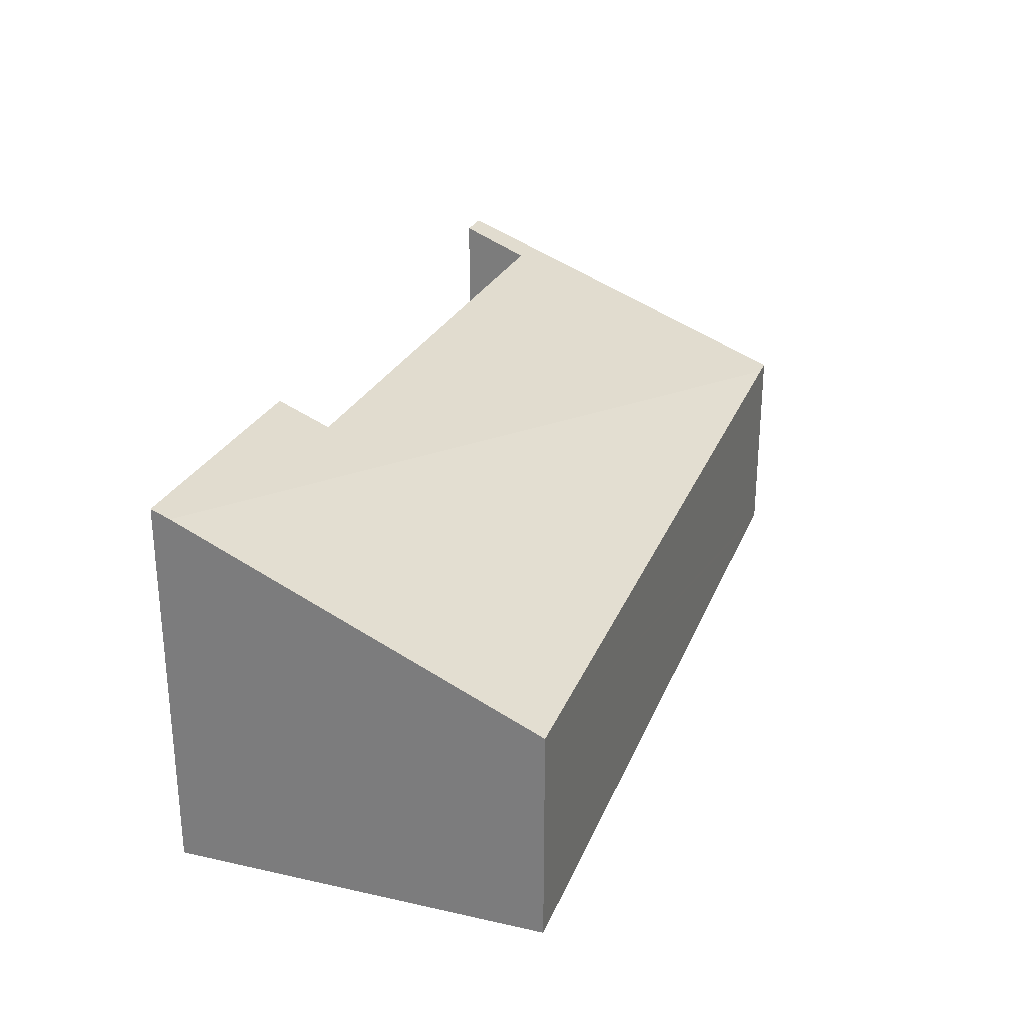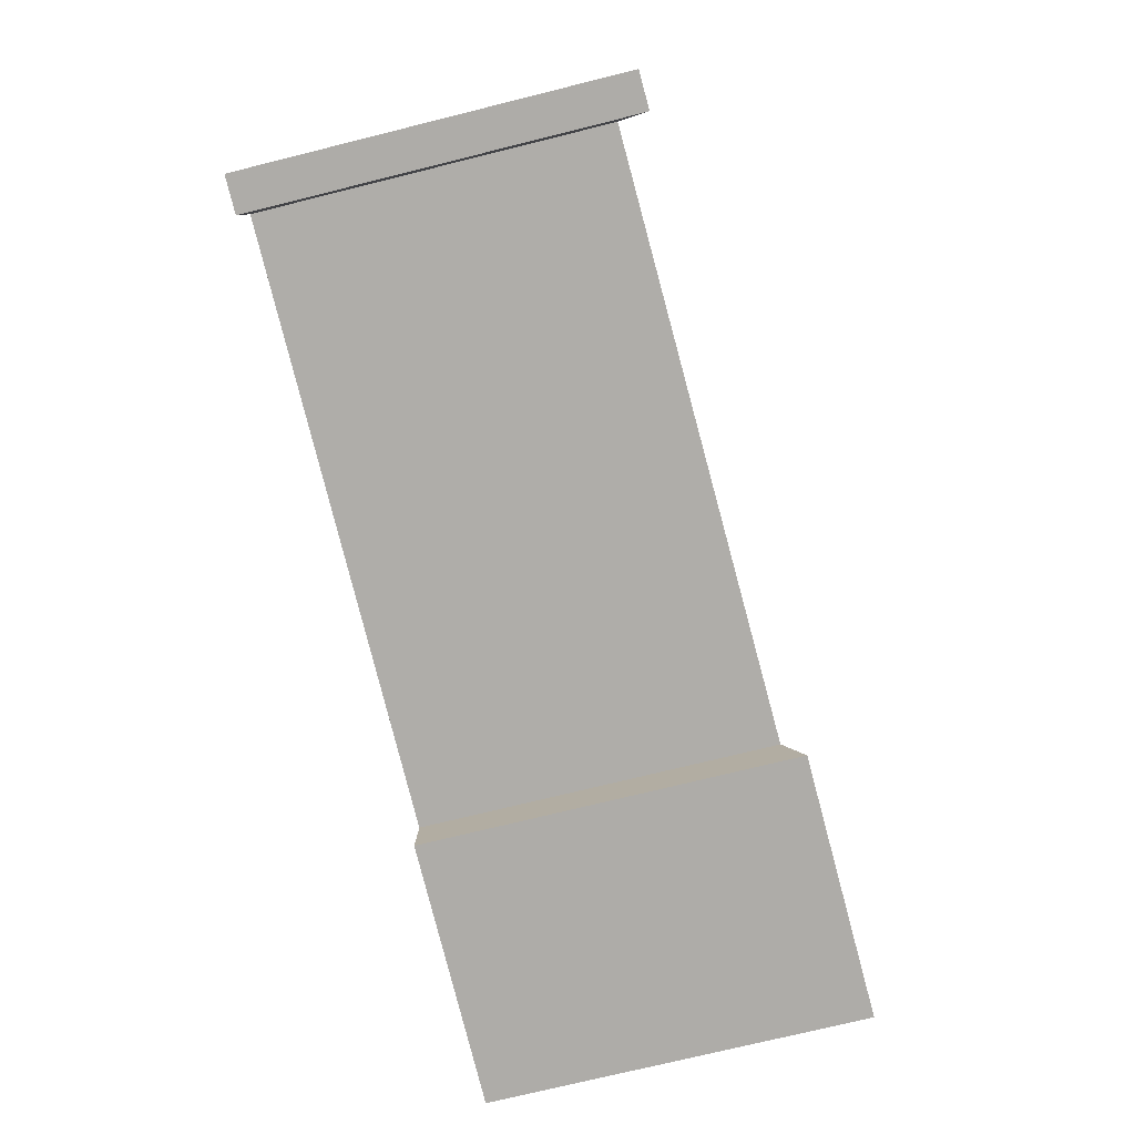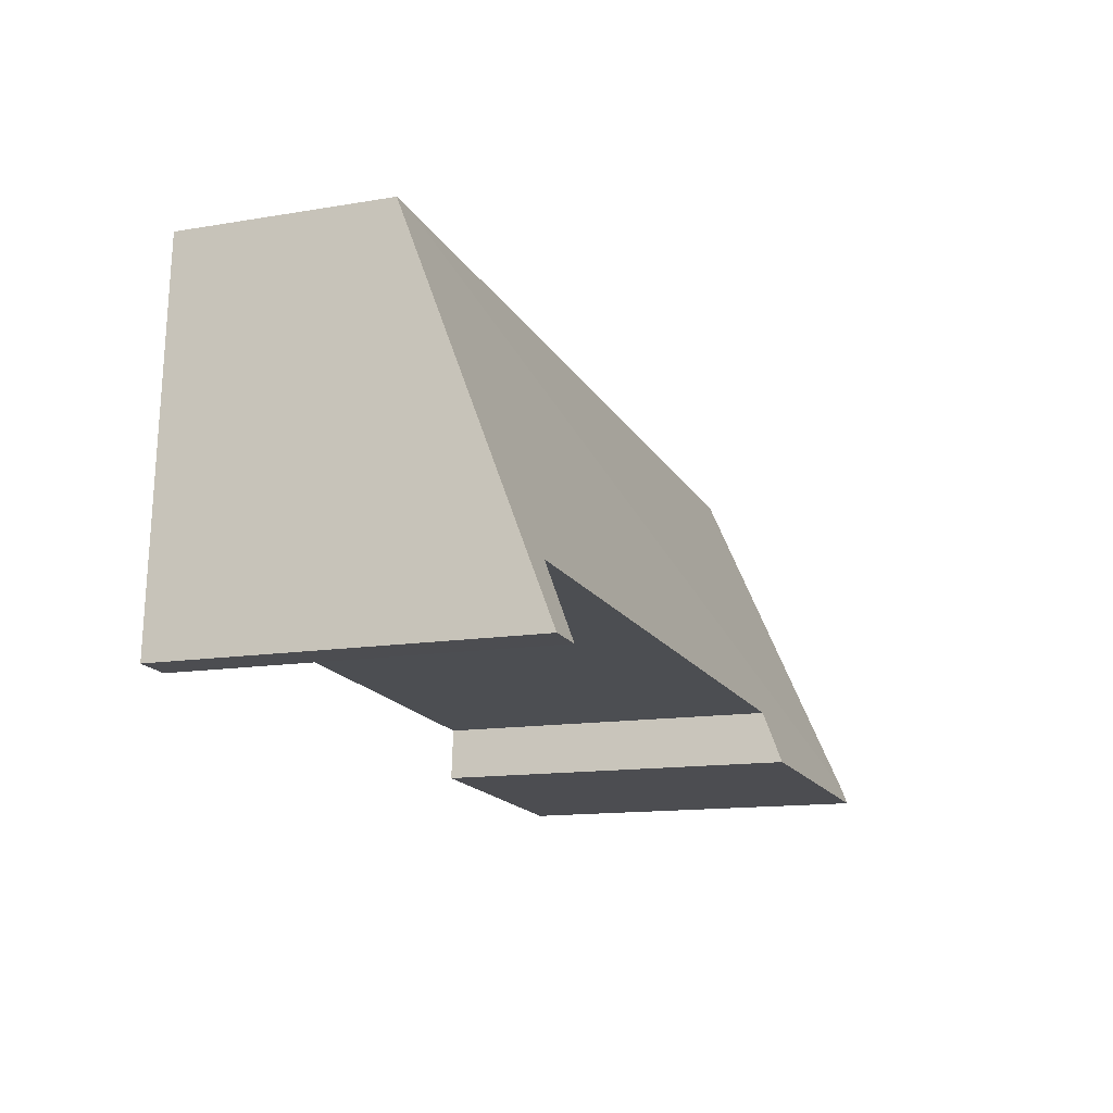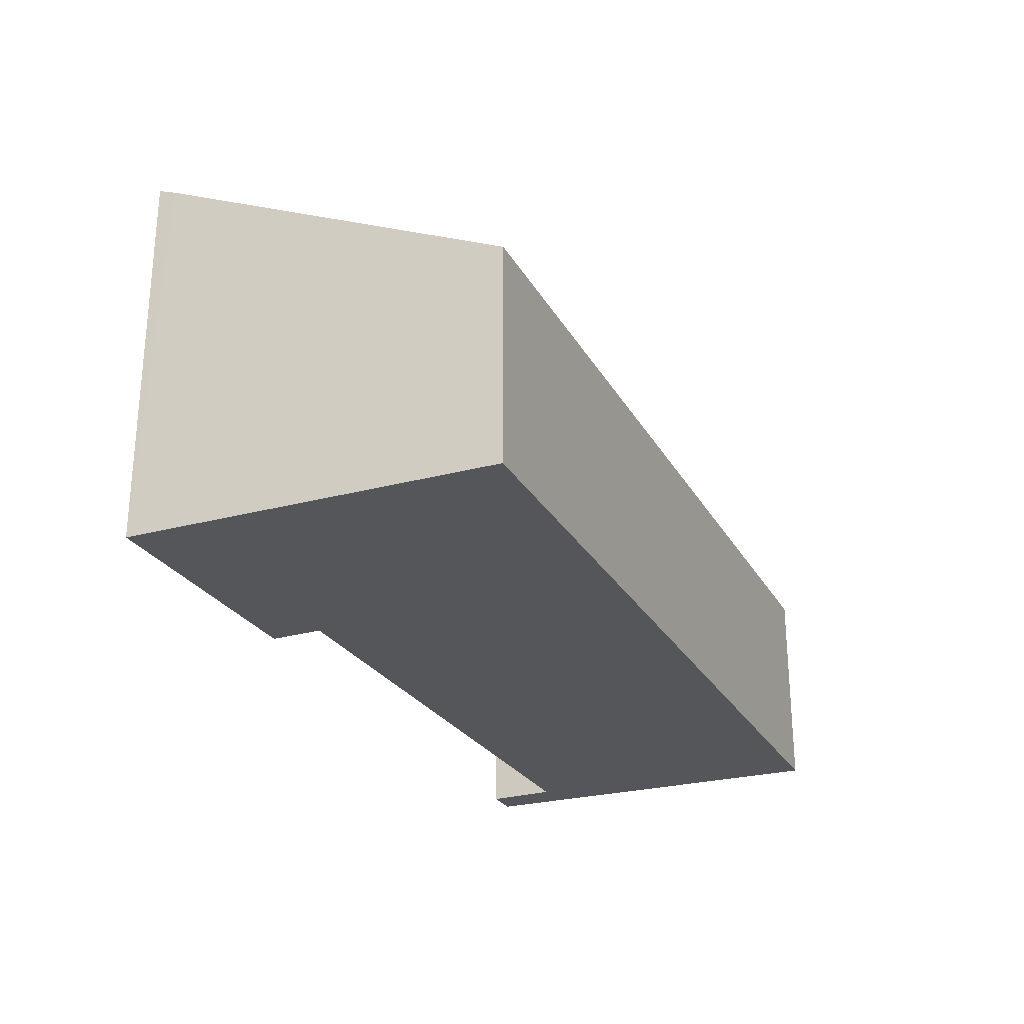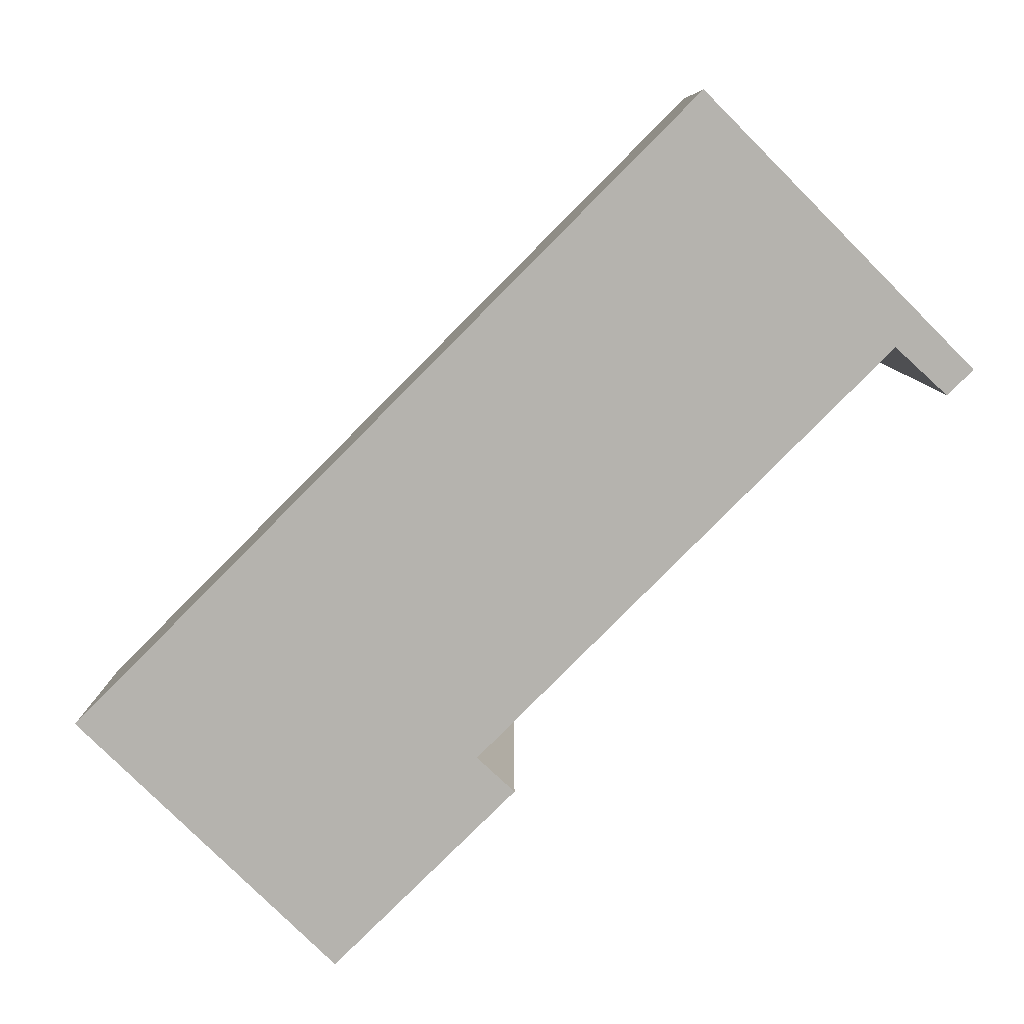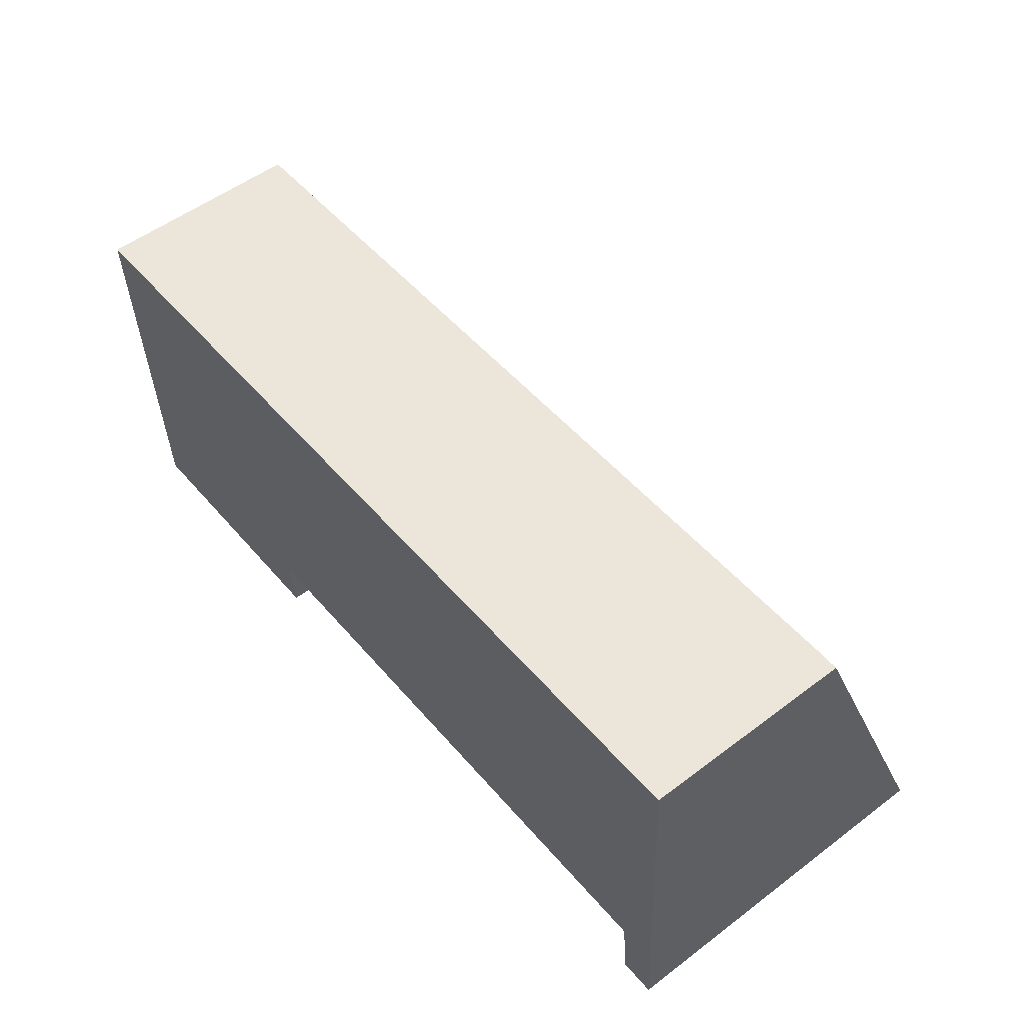
<metadata>
{"format":"obj","ext":"obj","renderer":"f3d","projection":"perspective","resolution":1024,"background":"white","views":[{"elev":27.0,"azim":-74.1,"up":"+Y"},{"elev":-74.1,"azim":103.9,"up":"+Z"},{"elev":-13.3,"azim":110.9,"up":"+Z"},{"elev":-25.7,"azim":-69.8,"up":"+Y"},{"elev":-80.0,"azim":42.0,"up":"+Y"},{"elev":54.0,"azim":51.3,"up":"+Z"}]}
</metadata>
<code>
v  6.068 2.409 -2.222
v  5.782 1.415 0.314
v  5.93 1.412 0.322
v  5.782 2.23 -1.766
v  5.829 2.414 -2.235
v  1.867 2.323 -2.002
v  0.126 2.449 -2.325
v  1.896 2.46 -2.352
v  0.133 2.497 -2.447
v  0 1.415 8.664e-17
v  5.829 1.369e-16 -2.235
v  5.782 1.081e-16 -1.766
v  0.133 1.498e-16 -2.447
v  0 0 0
v  0.126 1.424e-16 -2.325
v  5.93 -1.972e-17 0.322
v  5.782 -1.923e-17 0.314
v  6.068 1.361e-16 -2.222
v  1.896 1.44e-16 -2.352
v  1.867 1.226e-16 -2.002
g defaultobject
f 1 2 3
f 2 1 4
f 4 1 5
f 2 6 7
f 6 2 4
f 7 6 8
f 7 8 9
f 2 7 10
f 11 4 5
f 4 11 12
f 13 7 9
f 7 13 10
f 10 13 14
f 14 13 15
f 2 16 3
f 16 2 10
f 16 10 17
f 17 10 14
f 3 18 1
f 18 3 16
f 6 19 8
f 19 6 20
f 1 11 5
f 11 1 18
f 4 20 6
f 20 4 12
f 8 13 9
f 13 8 19
f 17 18 16
f 18 17 12
f 12 17 14
f 12 14 20
f 20 14 19
f 19 14 13
f 13 14 15
f 11 18 12

</code>
